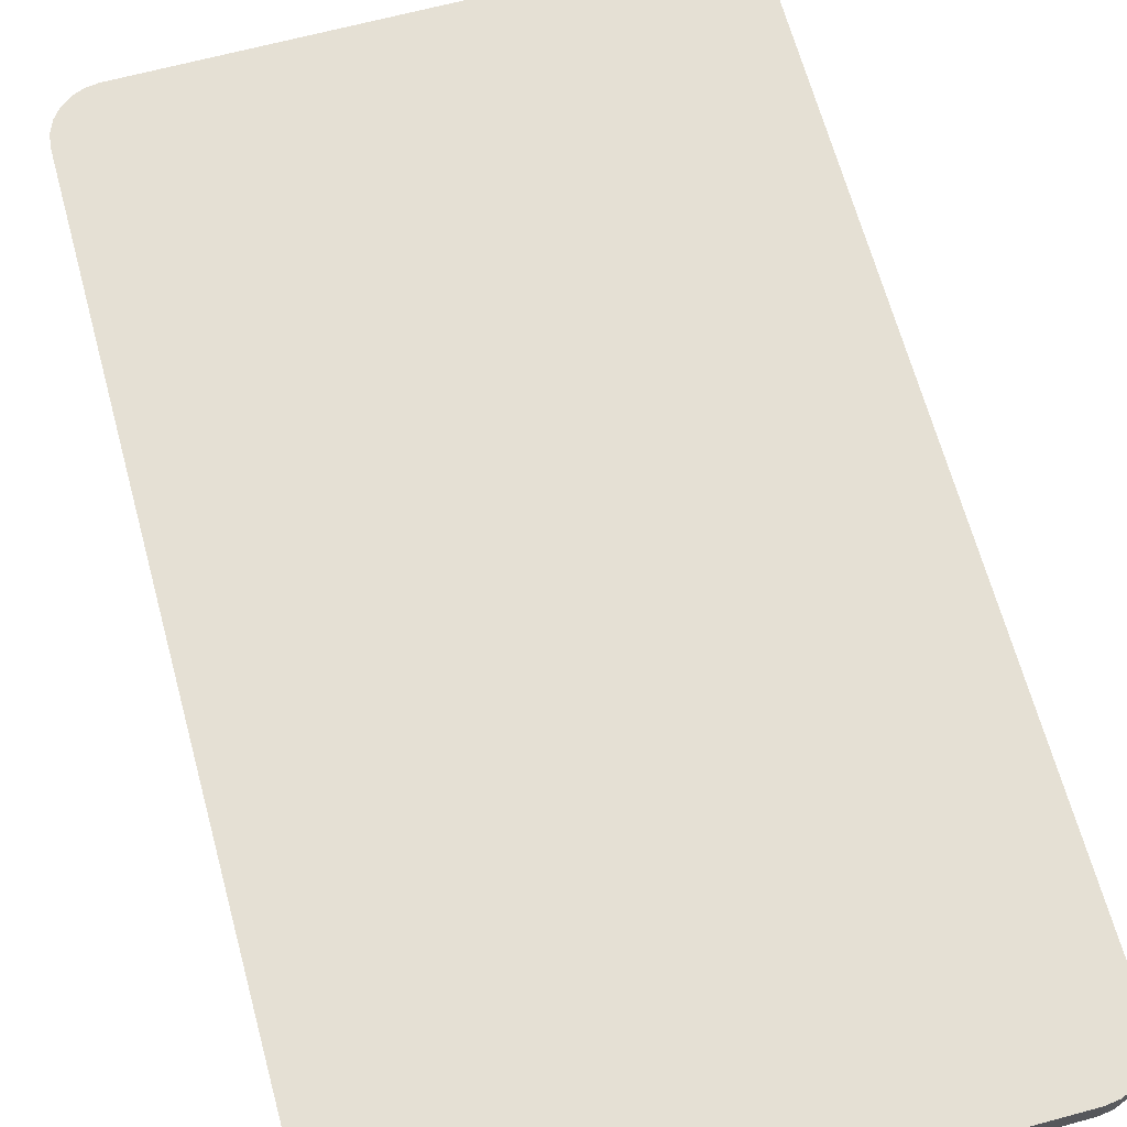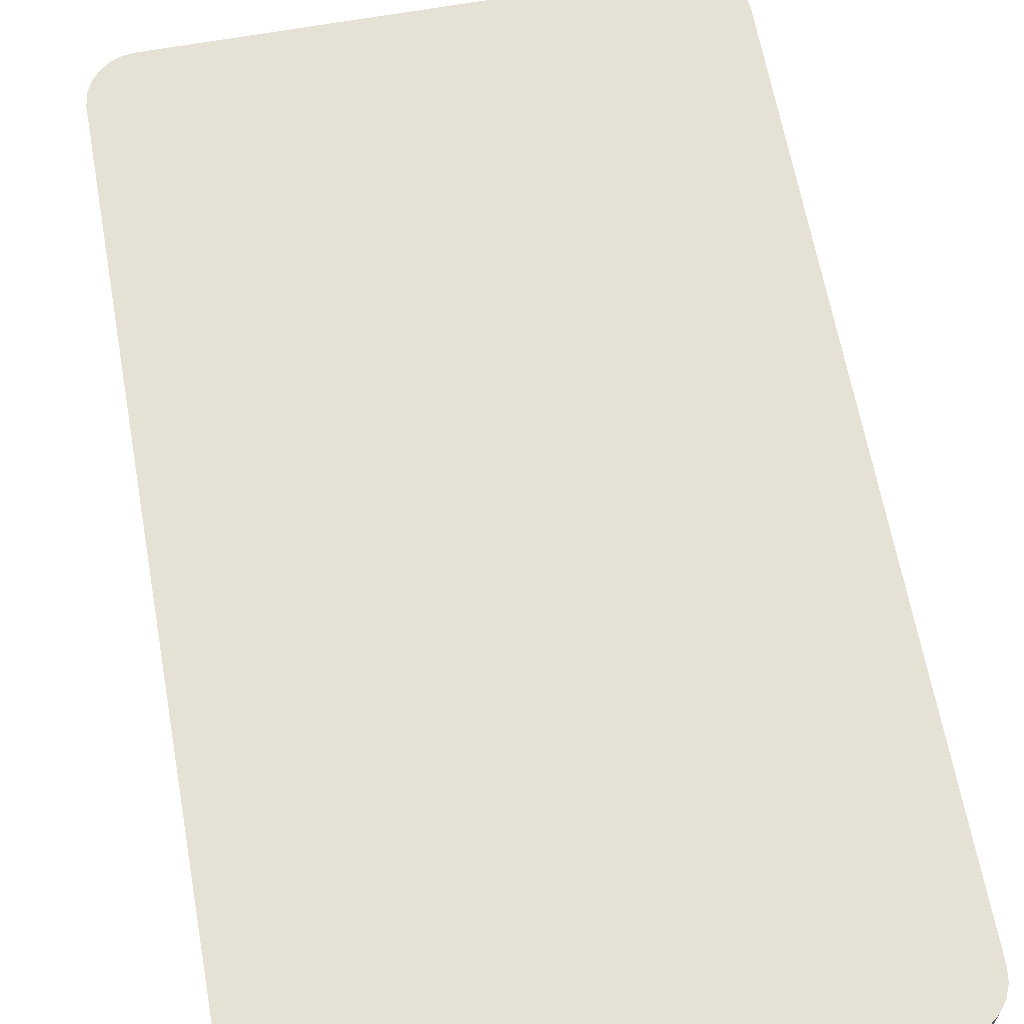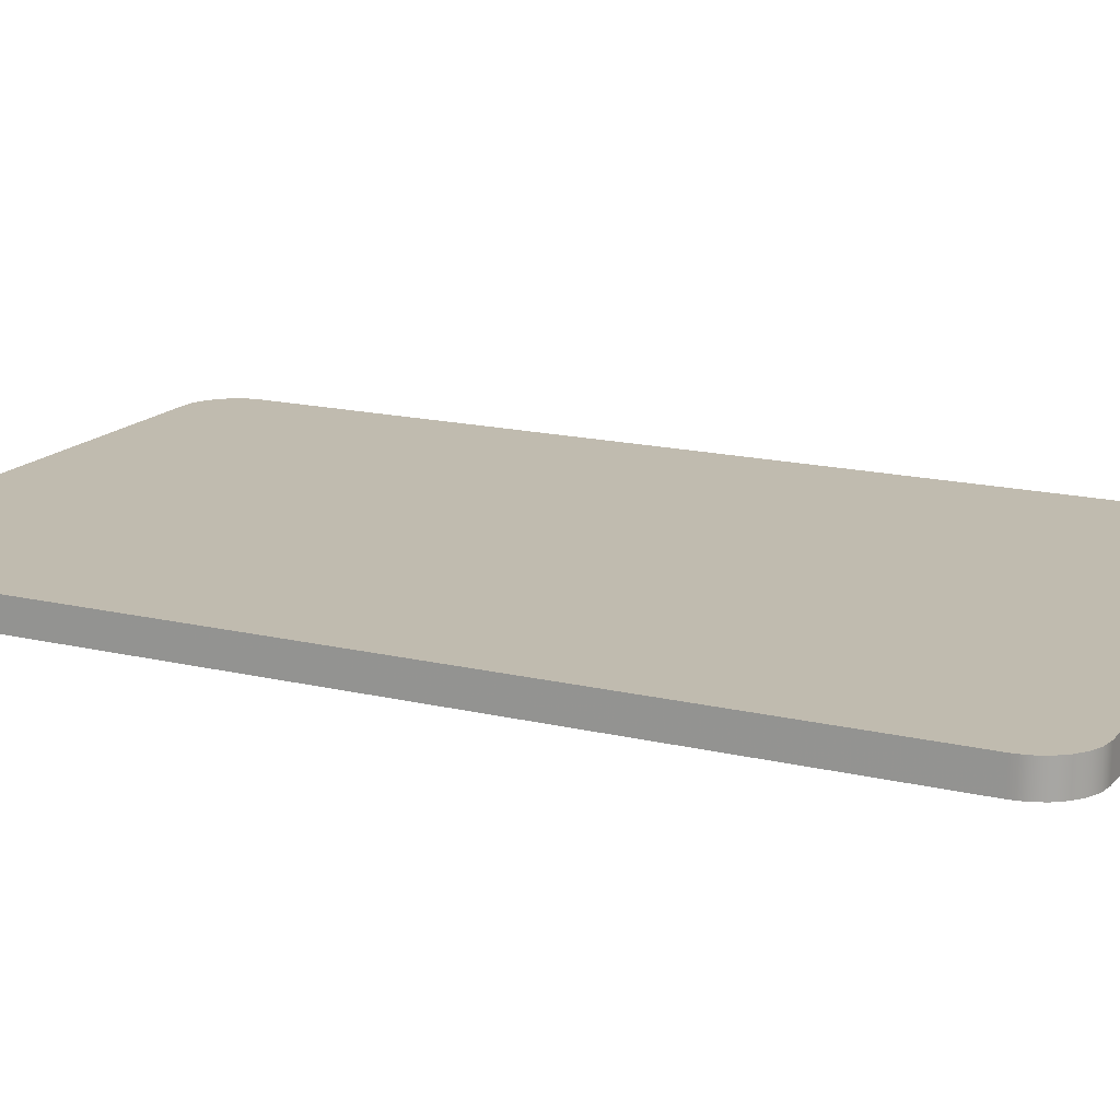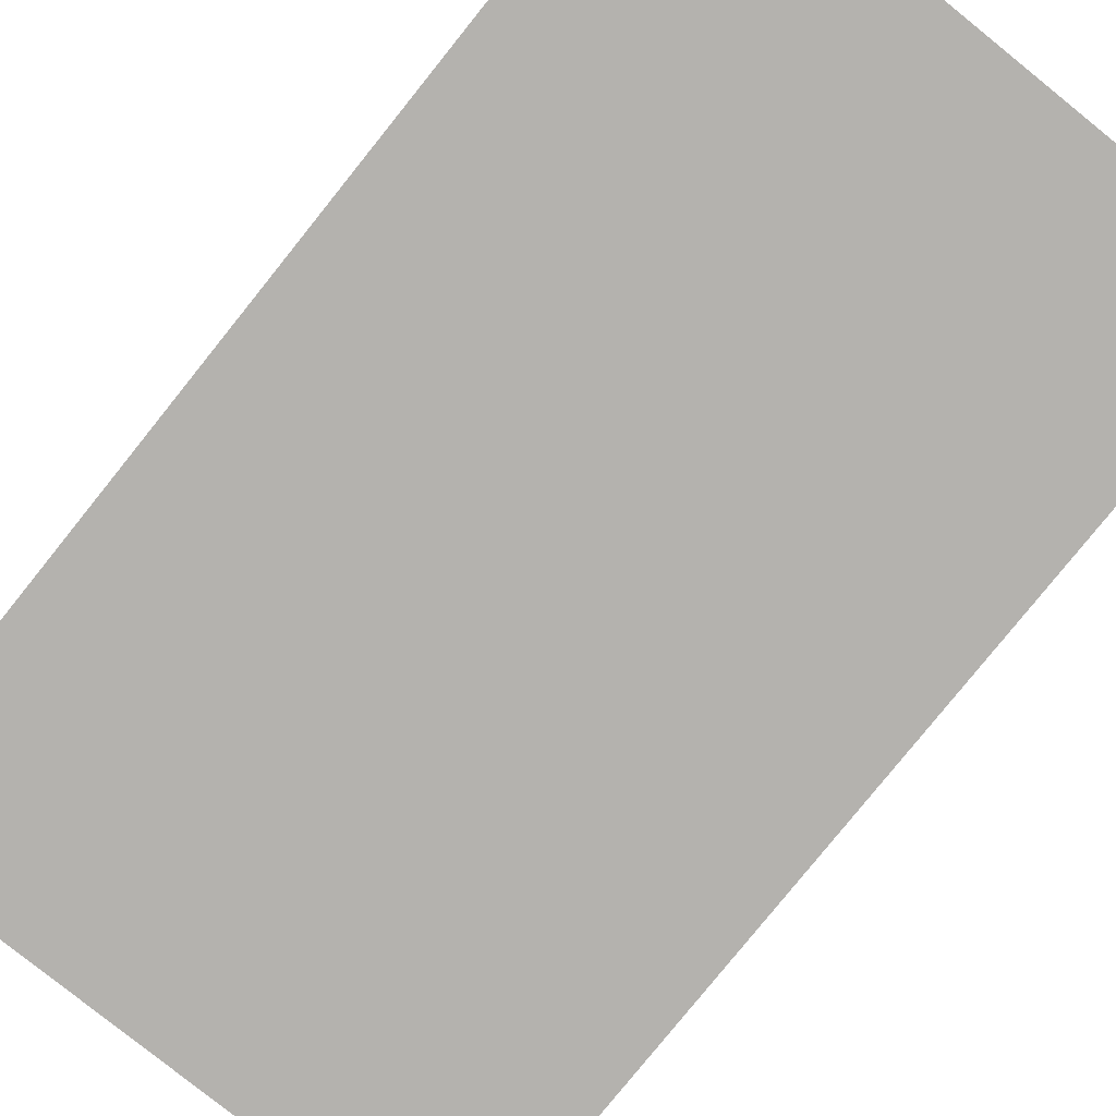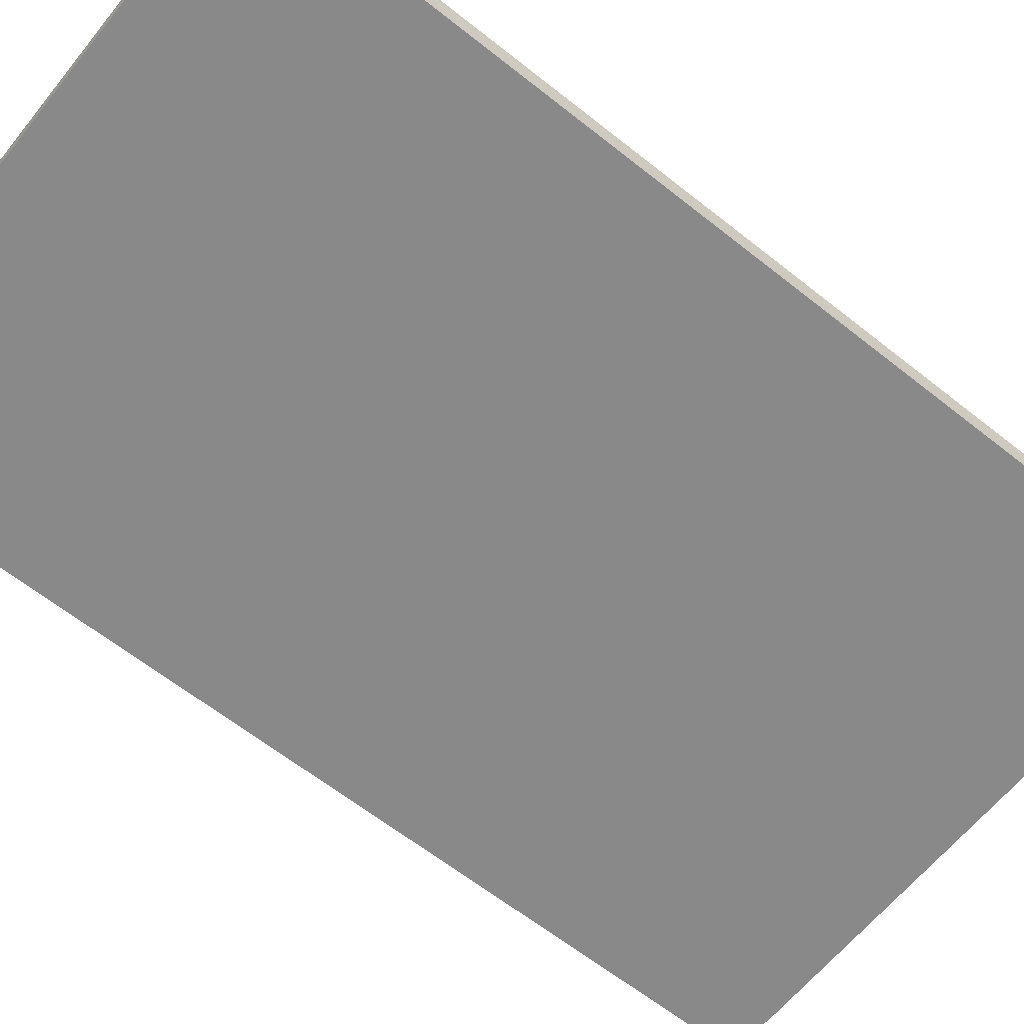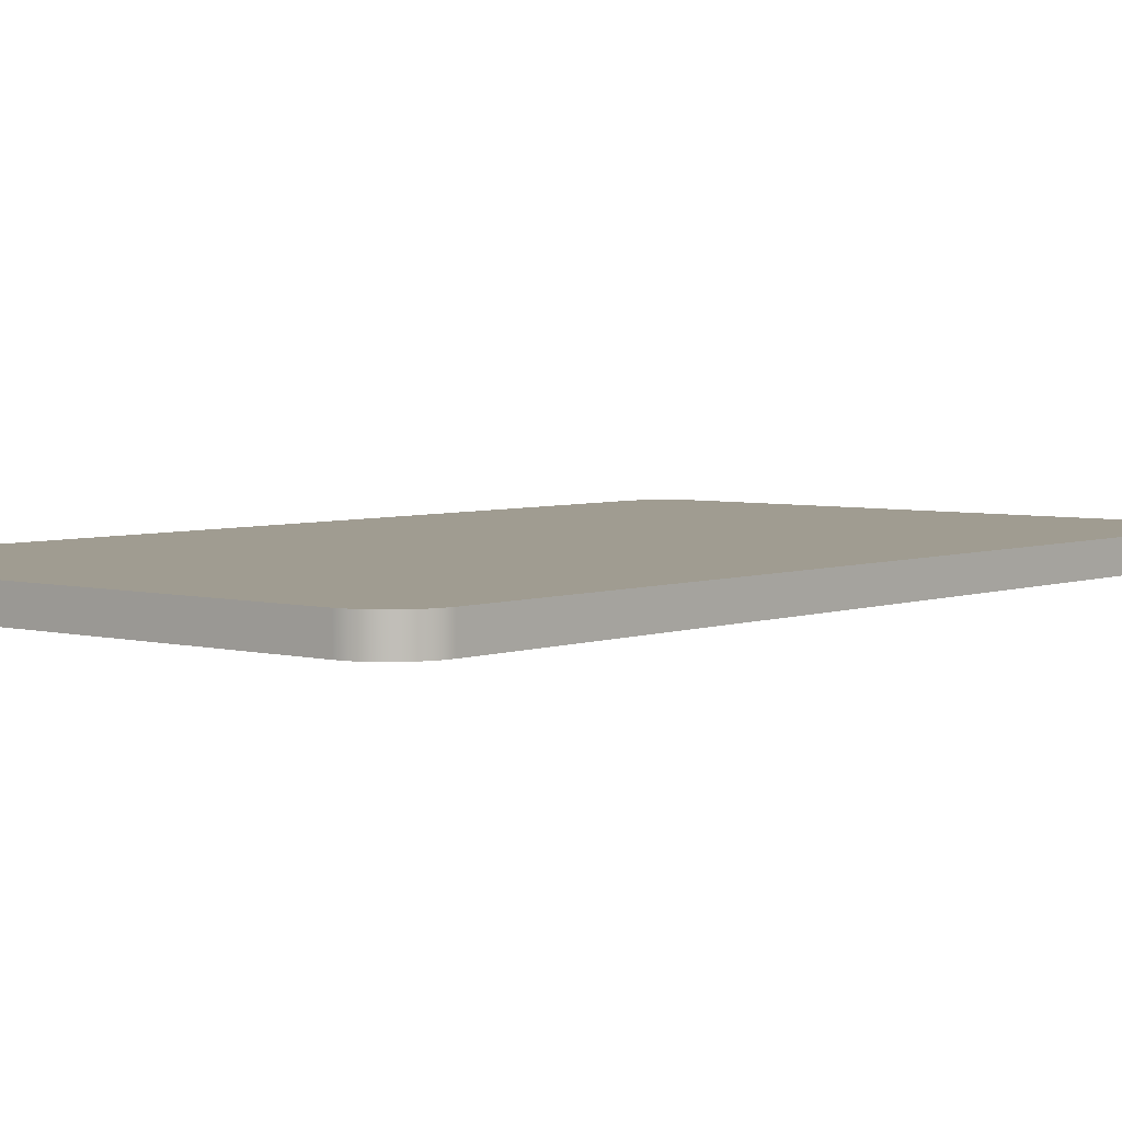
<metadata>
{"format":"obj","ext":"obj","renderer":"f3d","projection":"perspective","resolution":1024,"background":"white","views":[{"elev":65.7,"azim":-15.2,"up":"+Y"},{"elev":64.4,"azim":169.7,"up":"+Y"},{"elev":16.2,"azim":-63.7,"up":"+Y"},{"elev":-79.8,"azim":141.2,"up":"+Y"},{"elev":-63.0,"azim":-128.8,"up":"+Y"},{"elev":4.4,"azim":-139.9,"up":"+Y"}]}
</metadata>
<code>
v -25 0 50
v 25 0 50
v 25 3 50
v -25 3 50
v -30 0 45
v -29.83 0 46.29
v -29.33 0 47.5
v -28.54 0 48.54
v -27.5 0 49.33
v -26.29 0 49.83
v -25 0 50
v -25 3 50
v -26.29 3 49.83
v -27.5 3 49.33
v -28.54 3 48.54
v -29.33 3 47.5
v -29.83 3 46.29
v -30 3 45
v -30 0 -45
v -30 0 45
v -30 3 45
v -30 3 -45
v -25 0 -50
v -26.29 0 -49.83
v -27.5 0 -49.33
v -28.54 0 -48.54
v -29.33 0 -47.5
v -29.83 0 -46.29
v -30 0 -45
v -30 3 -45
v -29.83 3 -46.29
v -29.33 3 -47.5
v -28.54 3 -48.54
v -27.5 3 -49.33
v -26.29 3 -49.83
v -25 3 -50
v 25 0 -50
v -25 0 -50
v -25 3 -50
v 25 3 -50
v 30 0 -45
v 29.83 0 -46.29
v 29.33 0 -47.5
v 28.54 0 -48.54
v 27.5 0 -49.33
v 26.29 0 -49.83
v 25 0 -50
v 25 3 -50
v 26.29 3 -49.83
v 27.5 3 -49.33
v 28.54 3 -48.54
v 29.33 3 -47.5
v 29.83 3 -46.29
v 30 3 -45
v 30 0 45
v 30 0 -45
v 30 3 -45
v 30 3 45
v 25 0 50
v 26.29 0 49.83
v 27.5 0 49.33
v 28.54 0 48.54
v 29.33 0 47.5
v 29.83 0 46.29
v 30 0 45
v 30 3 45
v 29.83 3 46.29
v 29.33 3 47.5
v 28.54 3 48.54
v 27.5 3 49.33
v 26.29 3 49.83
v 25 3 50
v 25 3 50
v 26.29 3 49.83
v 27.5 3 49.33
v 28.54 3 48.54
v 29.33 3 47.5
v 29.83 3 46.29
v 30 3 45
v 30 3 -45
v 29.83 3 -46.29
v 29.33 3 -47.5
v 28.54 3 -48.54
v 27.5 3 -49.33
v 26.29 3 -49.83
v 25 3 -50
v -25 3 -50
v -26.29 3 -49.83
v -27.5 3 -49.33
v -28.54 3 -48.54
v -29.33 3 -47.5
v -29.83 3 -46.29
v -30 3 -45
v -30 3 45
v -29.83 3 46.29
v -29.33 3 47.5
v -28.54 3 48.54
v -27.5 3 49.33
v -26.29 3 49.83
v -25 3 50
v 30 0 45
v 29.83 0 46.29
v 29.33 0 47.5
v 28.54 0 48.54
v 27.5 0 49.33
v 26.29 0 49.83
v 25 0 50
v -25 0 50
v -26.29 0 49.83
v -27.5 0 49.33
v -28.54 0 48.54
v -29.33 0 47.5
v -29.83 0 46.29
v -30 0 45
v -30 0 -45
v -29.83 0 -46.29
v -29.33 0 -47.5
v -28.54 0 -48.54
v -27.5 0 -49.33
v -26.29 0 -49.83
v -25 0 -50
v 25 0 -50
v 26.29 0 -49.83
v 27.5 0 -49.33
v 28.54 0 -48.54
v 29.33 0 -47.5
v 29.83 0 -46.29
v 30 0 -45
g fd3a85e4-e31e-11ea-8aa1-54bf646e7e1f
f 1 2 4
f 4 2 3
g fd3aacee-e31e-11ea-a83d-54bf646e7e1f
f 18 5 17
f 17 5 6
f 17 6 16
f 16 6 7
f 16 7 15
f 15 7 8
f 15 8 14
f 14 8 9
f 14 9 13
f 13 9 10
f 13 10 12
f 12 10 11
g fd3ad3fa-e31e-11ea-8453-54bf646e7e1f
f 19 20 22
f 22 20 21
g fd3b2224-e31e-11ea-bcc3-54bf646e7e1f
f 36 23 35
f 35 23 24
f 35 24 34
f 34 24 25
f 34 25 33
f 33 25 26
f 33 26 32
f 32 26 27
f 32 27 31
f 31 27 28
f 31 28 30
f 30 28 29
g fd3b493a-e31e-11ea-a3a4-54bf646e7e1f
f 37 38 40
f 40 38 39
g fd3b974c-e31e-11ea-8d40-54bf646e7e1f
f 54 41 53
f 53 41 42
f 53 42 52
f 52 42 43
f 52 43 51
f 51 43 44
f 51 44 50
f 50 44 45
f 50 45 49
f 49 45 46
f 49 46 48
f 48 46 47
g fd3be57a-e31e-11ea-93ed-54bf646e7e1f
f 55 56 58
f 58 56 57
g fd3c339a-e31e-11ea-a652-54bf646e7e1f
f 72 59 71
f 71 59 60
f 71 60 70
f 70 60 61
f 70 61 69
f 69 61 62
f 69 62 68
f 68 62 63
f 68 63 67
f 67 63 64
f 67 64 66
f 66 64 65
g fd3c81d0-e31e-11ea-8a24-54bf646e7e1f
f 74 79 73
f 73 79 86
f 73 86 87
f 74 75 79
f 79 75 76
f 79 76 77
f 77 78 79
f 79 80 86
f 86 80 85
f 85 80 84
f 84 80 83
f 83 80 82
f 82 80 81
f 88 93 87
f 87 93 94
f 87 94 100
f 100 94 99
f 99 94 98
f 98 94 97
f 97 94 96
f 96 94 95
f 88 89 93
f 93 89 90
f 93 90 91
f 91 92 93
f 100 73 87
g fd3ccfe8-e31e-11ea-9130-54bf646e7e1f
f 102 103 101
f 101 103 104
f 101 104 105
f 105 106 101
f 101 106 107
f 101 107 122
f 122 107 108
f 122 108 121
f 121 108 114
f 121 114 115
f 108 109 114
f 114 109 110
f 114 110 111
f 111 112 114
f 114 112 113
f 116 117 115
f 115 117 118
f 115 118 119
f 119 120 115
f 115 120 121
f 101 122 128
f 128 122 123
f 128 123 124
f 124 125 128
f 128 125 126
f 128 126 127

</code>
